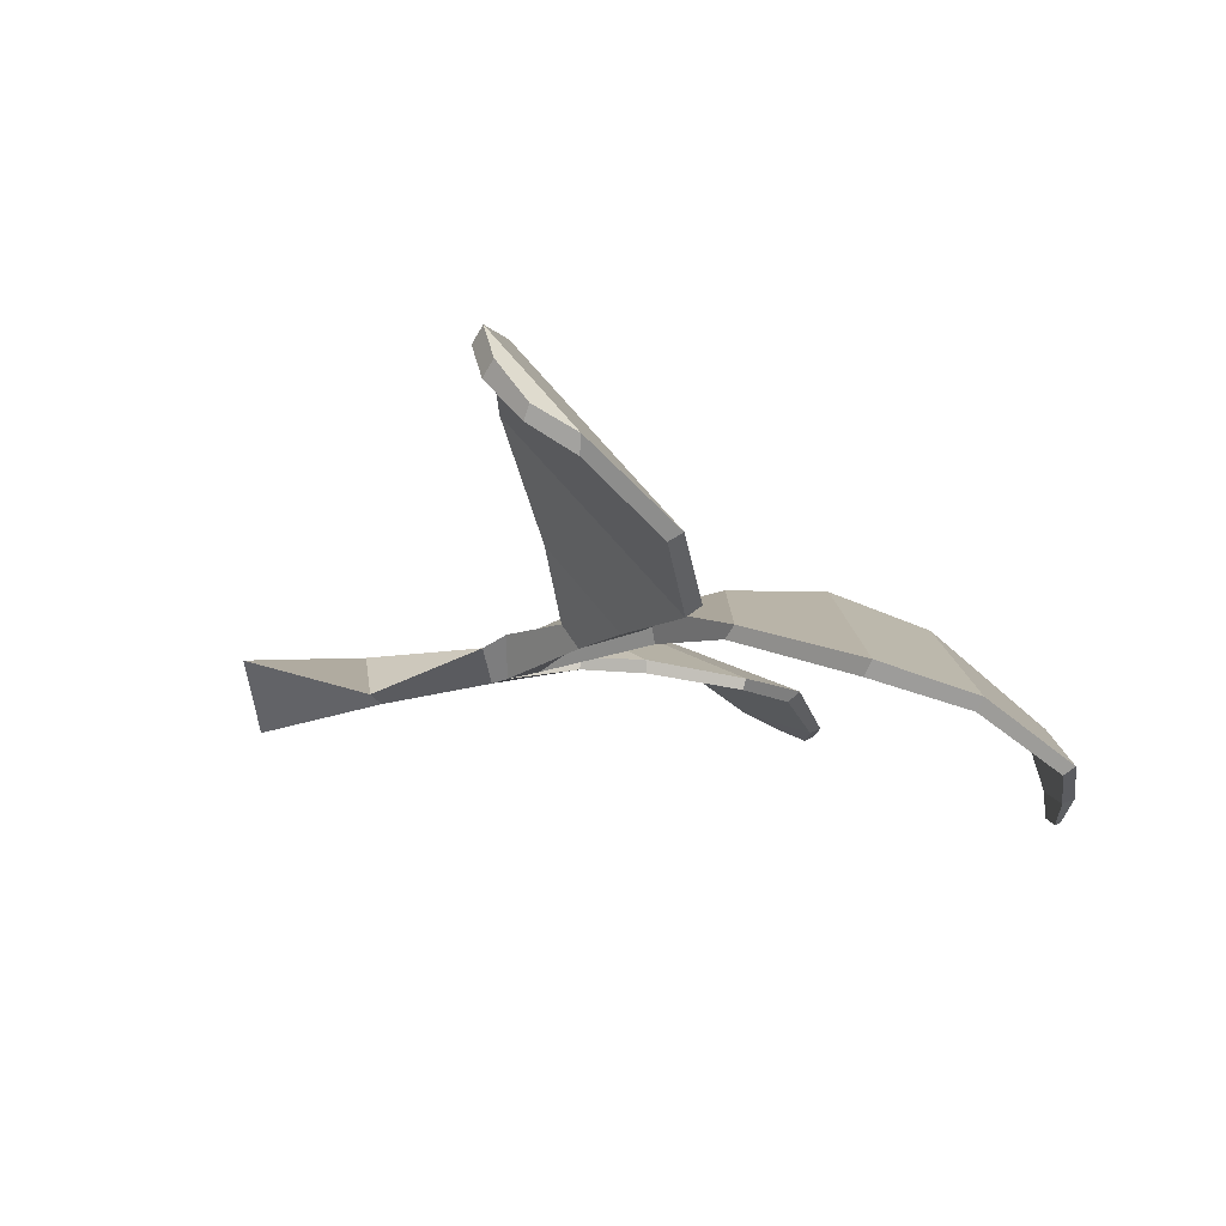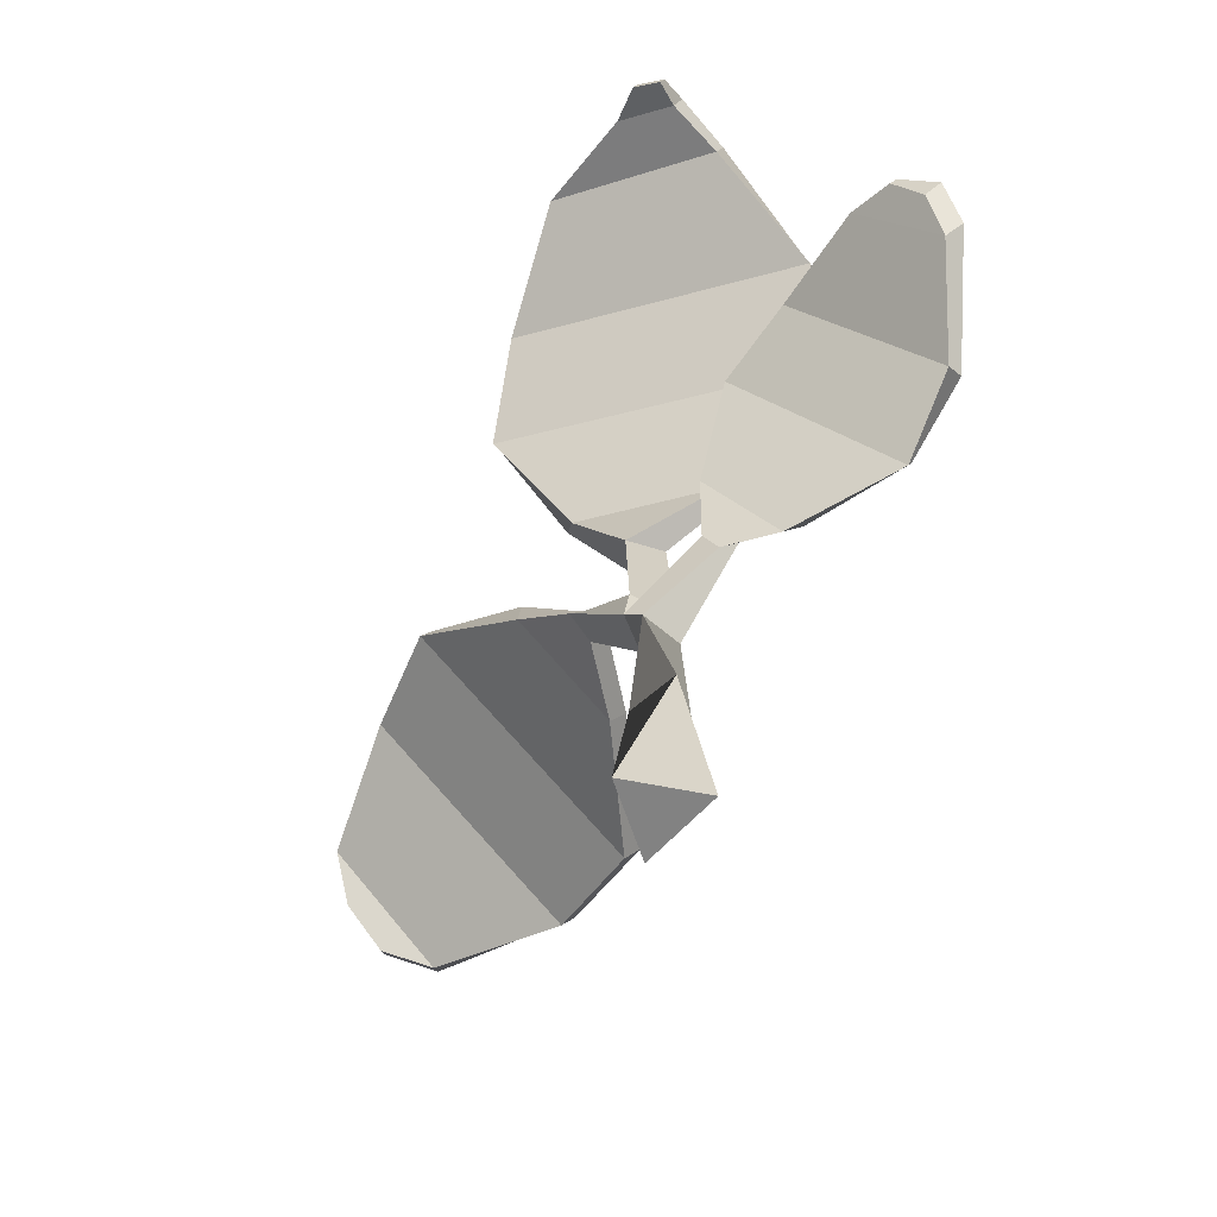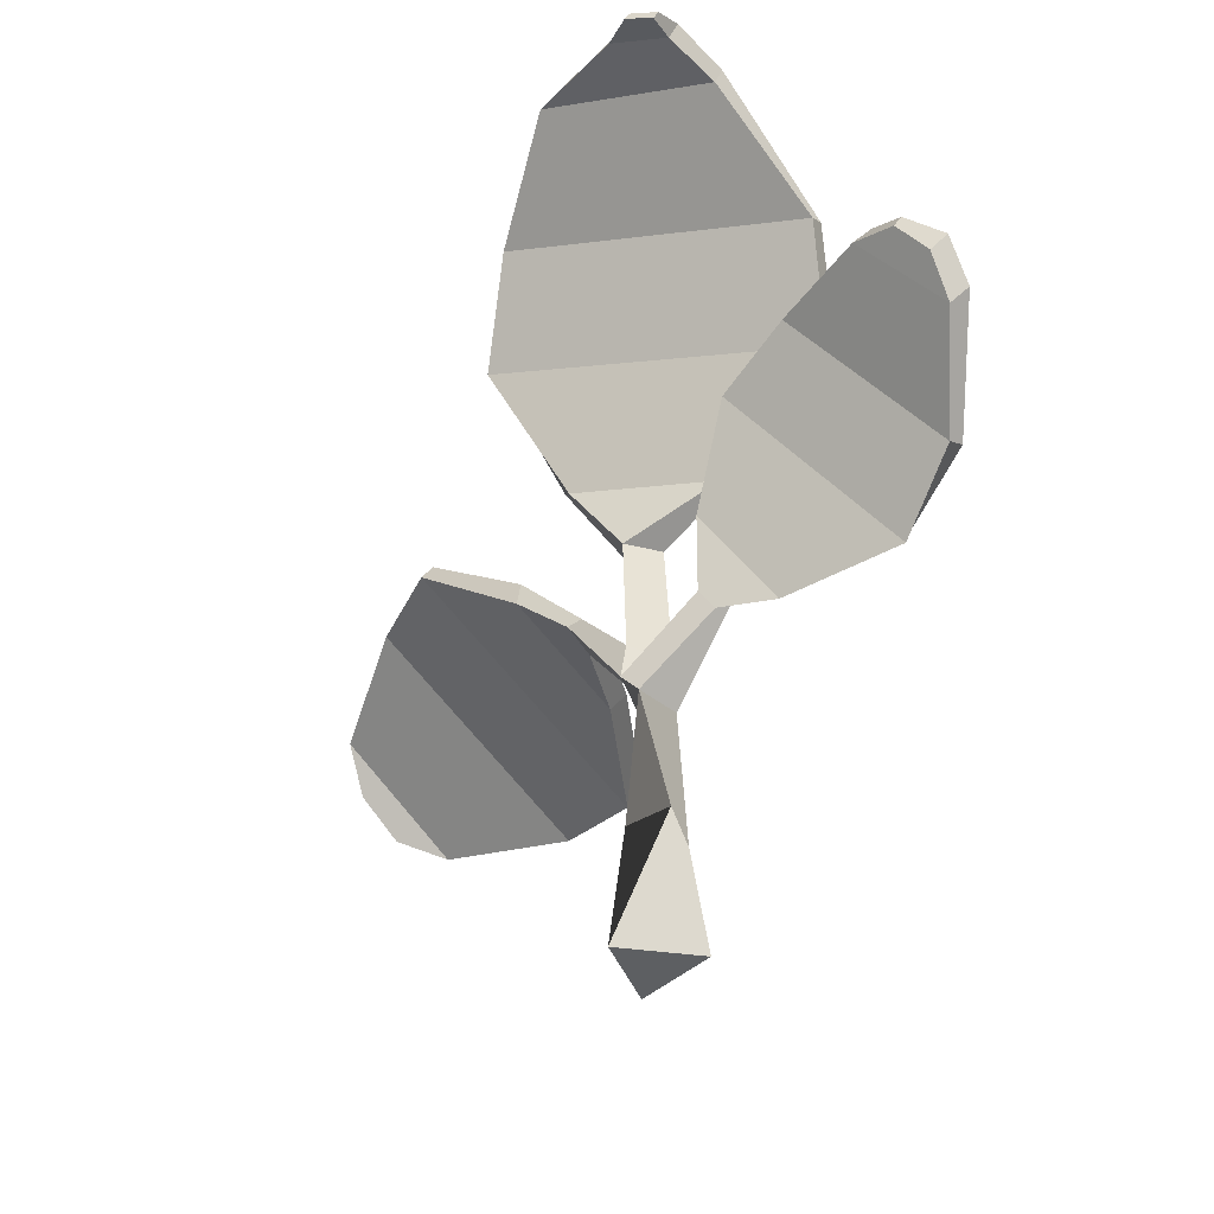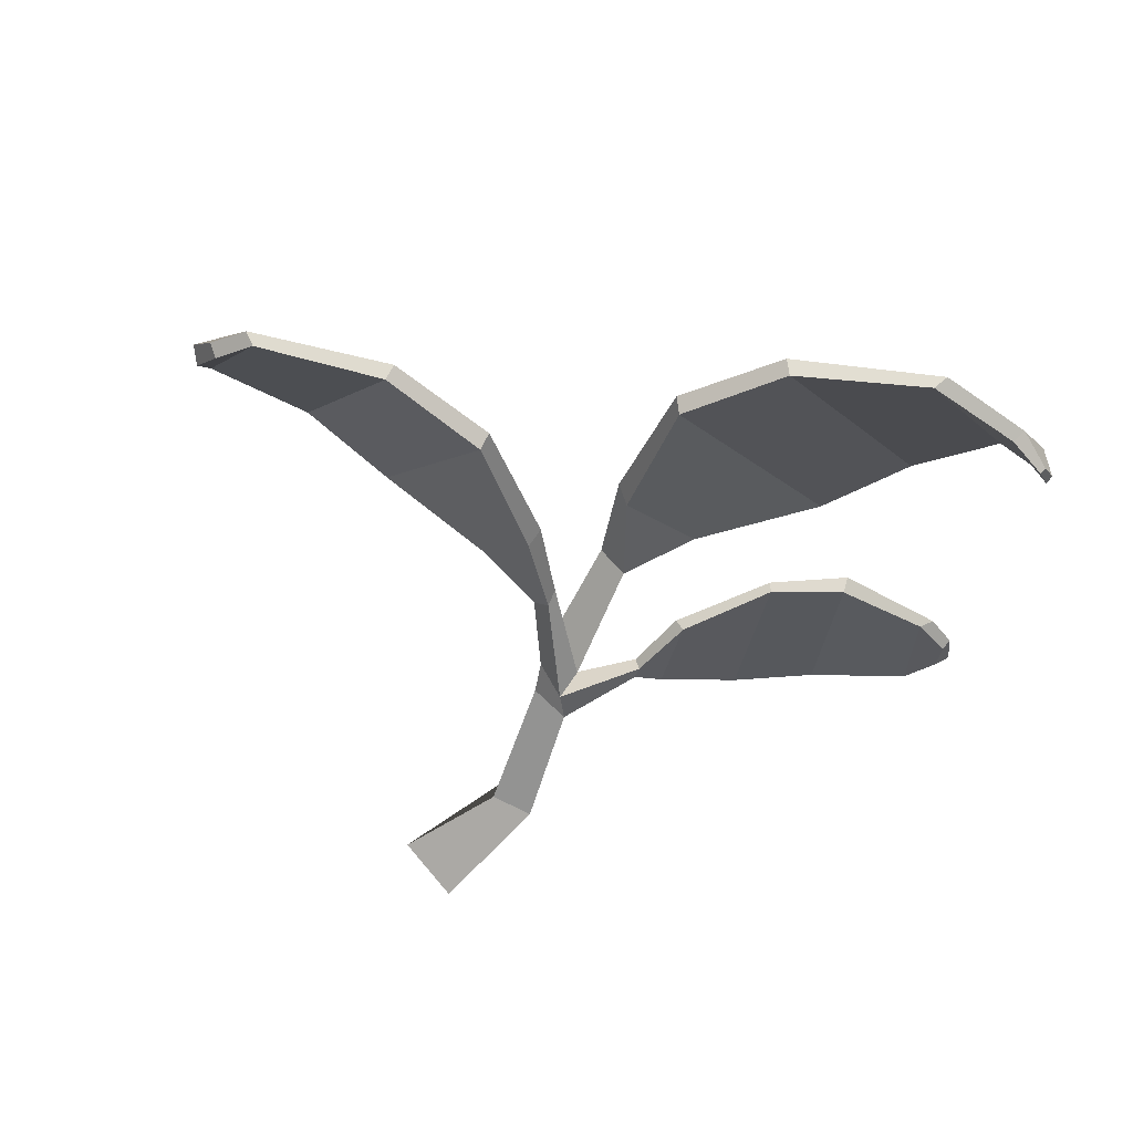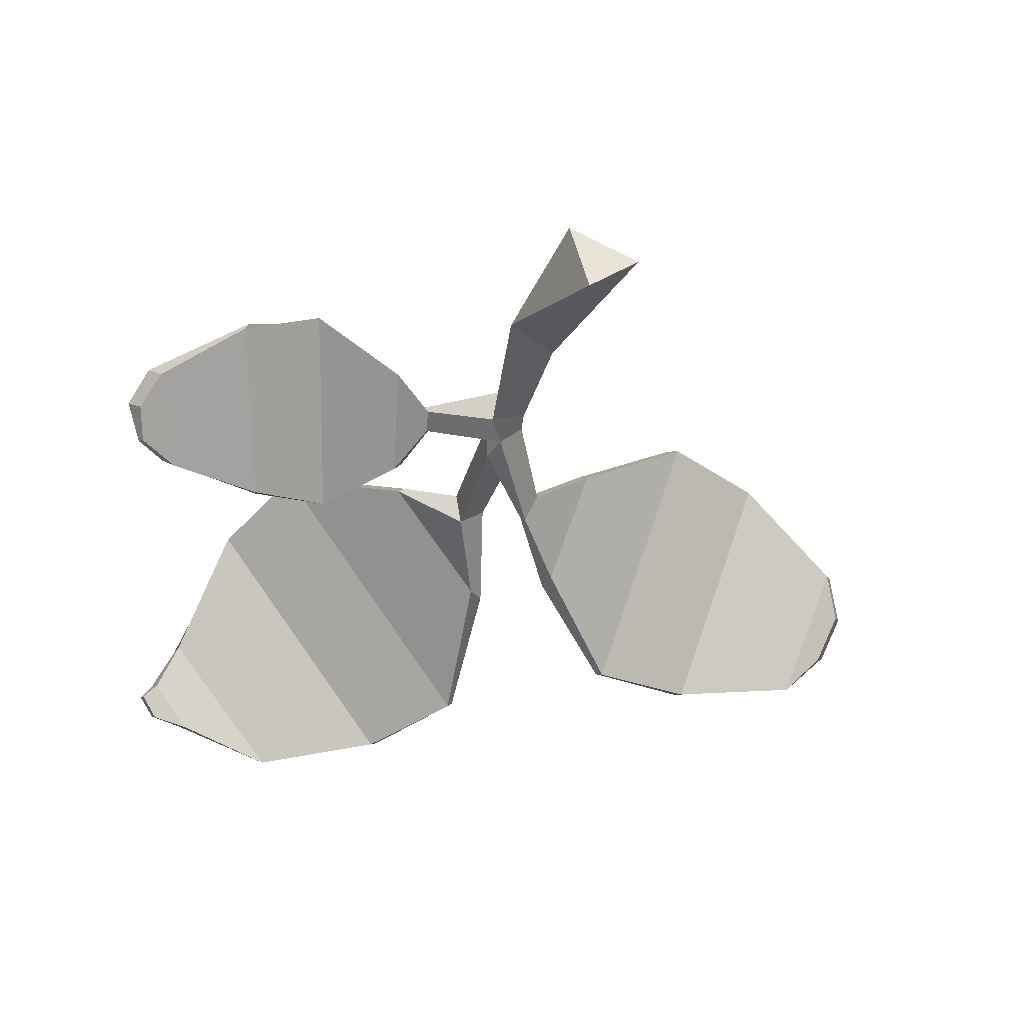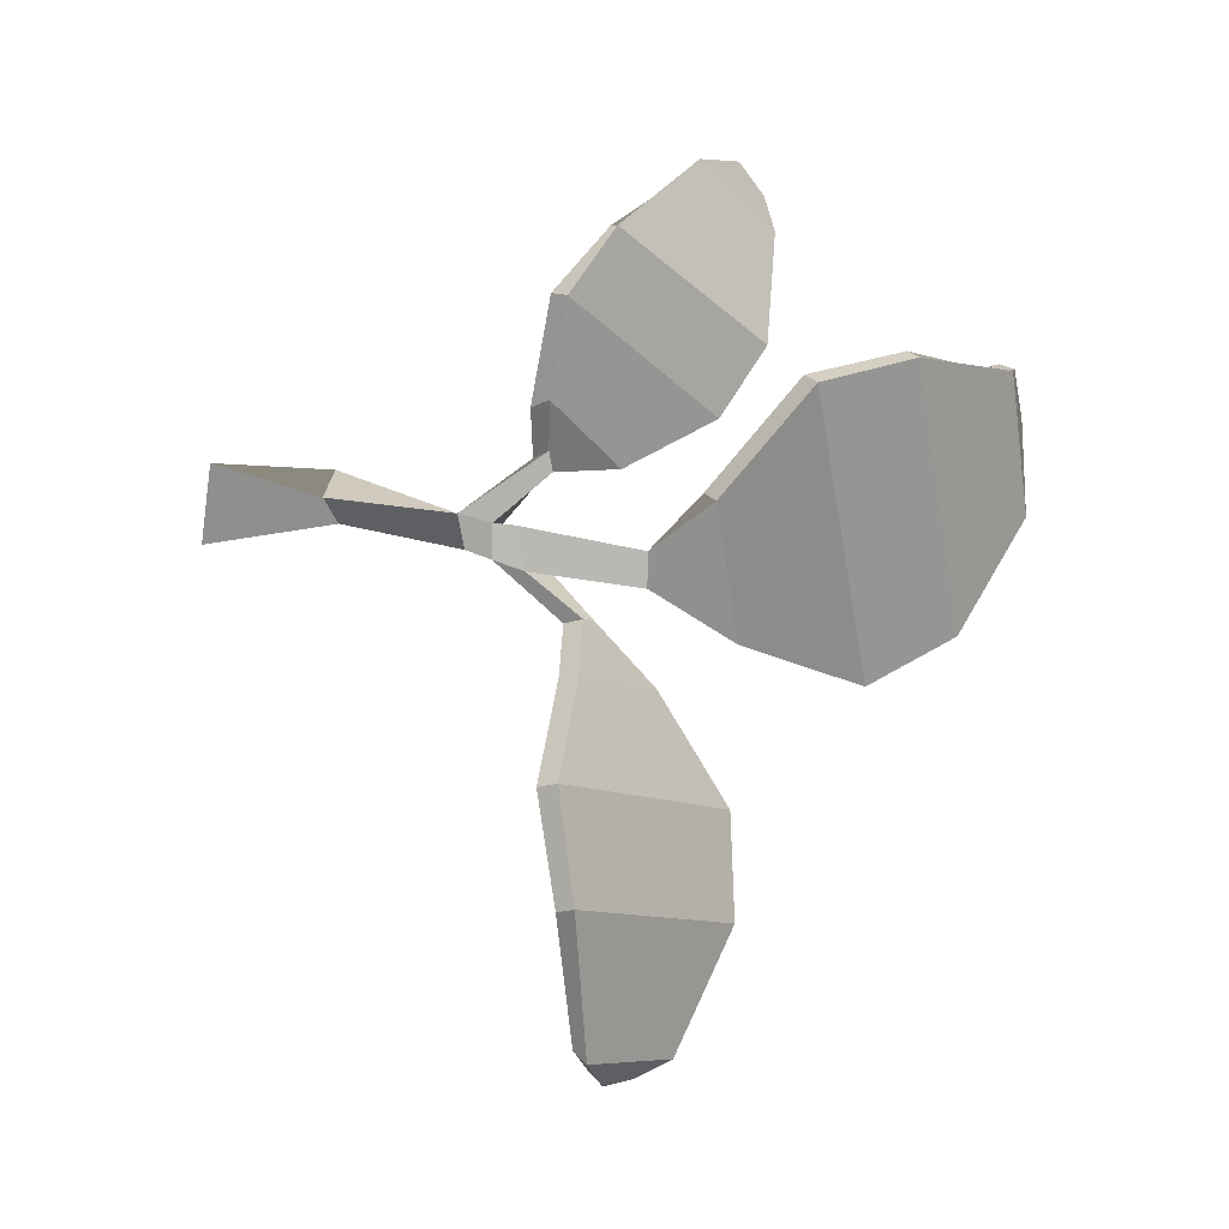
<metadata>
{"format":"obj","ext":"obj","renderer":"f3d","projection":"perspective","resolution":1024,"background":"white","views":[{"elev":-29.9,"azim":108.4,"up":"+Z"},{"elev":-62.2,"azim":-116.5,"up":"+Y"},{"elev":-41.3,"azim":-115.3,"up":"+Y"},{"elev":-64.0,"azim":151.8,"up":"+Z"},{"elev":-38.5,"azim":-20.5,"up":"+Z"},{"elev":76.3,"azim":97.3,"up":"+Z"}]}
</metadata>
<code>
o Icosphere
v -0.05424 0.003216 -0.1055
v 0.08791 0.009115 0.03418
v -0.1041 0.006337 0.08752
v 0.05319 1.096 0.007585
v -0.01723 1.088 -0.05249
v -0.03261 1.086 0.03862
v -0.04041 0.69 -0.07032
v -0.05307 0.7032 0.04634
v 0.03093 0.7121 0.0159
v -0.03096 0.3175 -0.05655
v -0.1566 0.2939 -0.01812
v -0.05807 0.2878 0.06967
v -0.04854 0.7727 -0.06051
v -0.05476 0.7586 0.04471
v 0.04738 0.7957 0.005755
v 0.01055 0.6409 0.000587
v -0.0849 0.6301 -0.05041
v -0.06654 0.6147 0.04413
v 0.1273 0.939 -0.1152
v 0.1507 0.902 -0.05269
v 0.1259 0.9735 -0.08313
v 0.1422 0.9501 -0.01564
v 0.2662 1.093 -0.1771
v 0.3141 0.9148 0.07475
v 0.2599 1.148 -0.1715
v 0.3055 0.9633 0.111
v 0.5206 1.327 -0.3118
v 0.6128 0.9077 0.2606
v 0.5171 1.366 -0.2854
v 0.6041 0.9569 0.2958
v 0.8033 1.373 -0.2883
v 0.8873 0.9881 0.2369
v 0.7998 1.41 -0.2688
v 0.8797 1.031 0.2674
v 1.121 1.286 -0.2518
v 1.175 1.062 0.0419
v 1.149 1.299 -0.2157
v 1.206 1.099 0.06442
v 1.185 1.187 -0.1864
v 1.214 1.104 -0.08054
v 1.212 1.208 -0.1625
v 1.244 1.141 -0.05744
v -0.2139 0.8225 0.02377
v -0.2254 0.7793 0.05712
v -0.1982 0.8319 0.0504
v -0.236 0.8182 0.09833
v -0.2547 0.9923 0.003999
v -0.3217 0.763 0.1526
v -0.2325 0.9962 0.0321
v -0.332 0.8095 0.1979
v -0.4026 1.206 -0.004909
v -0.5577 0.7854 0.3151
v -0.3951 1.218 0.02268
v -0.5514 0.8266 0.3315
v -0.5906 1.279 0.04112
v -0.7447 0.9039 0.317
v -0.585 1.314 0.06438
v -0.7315 0.9227 0.3568
v -0.8382 1.278 0.06958
v -0.9414 1.066 0.2164
v -0.8712 1.299 0.09589
v -0.9747 1.093 0.2443
v -0.9439 1.236 0.1023
v -0.9744 1.162 0.1609
v -0.9519 1.262 0.1175
v -1.006 1.189 0.1855
v -0.7446 1.908 -0.3231
v -0.6974 1.937 -0.3691
v -0.7493 1.929 -0.3138
v -0.7049 1.952 -0.3595
v 0.08972 1.296 -0.1326
v -0.1763 1.203 0.1044
v 0.1336 1.334 -0.1216
v -0.1475 1.236 0.1474
v 0.1394 1.64 -0.3192
v -0.4639 1.406 0.2228
v 0.1614 1.669 -0.2884
v -0.4341 1.439 0.2648
v -0.03367 1.866 -0.3616
v -0.5872 1.651 0.1359
v -0.01104 1.893 -0.338
v -0.5612 1.68 0.1723
v -0.3377 2.014 -0.4081
v -0.6591 1.893 -0.1324
v -0.3621 2.045 -0.3769
v -0.6607 1.942 -0.114
v -0.5972 1.974 -0.3599
v -0.7064 1.917 -0.2679
v -0.6137 2.005 -0.3413
v -0.7165 1.963 -0.2499
f 1 2 3
f 13 14 6 5
f 15 13 5 4
f 5 6 4
f 18 16 9 8
f 16 17 7 9
f 14 15 4 6
f 3 12 11 1
f 1 11 10 2
f 2 10 12 3
f 18 8 45 46
f 8 9 15 14
f 7 13 21 19
f 7 8 14 13
f 11 12 18 17
f 10 11 17 16
f 12 10 16 18
f 22 20 24 26
f 9 7 19 20
f 13 15 22 21
f 15 9 20 22
f 26 24 28 30
f 20 19 23 24
f 21 22 26 25
f 19 21 25 23
f 29 30 34 33
f 24 23 27 28
f 25 26 30 29
f 23 25 29 27
f 34 32 36 38
f 27 29 33 31
f 30 28 32 34
f 28 27 31 32
f 36 35 39 40
f 32 31 35 36
f 33 34 38 37
f 31 33 37 35
f 40 39 41 42
f 37 38 42 41
f 35 37 41 39
f 38 36 40 42
f 46 50 48 44
f 50 54 52 48
f 44 48 47 43
f 45 49 50 46
f 43 47 49 45
f 53 57 58 54
f 48 52 51 47
f 49 53 54 50
f 47 51 53 49
f 58 62 60 56
f 51 55 57 53
f 54 58 56 52
f 52 56 55 51
f 60 64 63 59
f 56 60 59 55
f 57 61 62 58
f 55 59 61 57
f 64 66 65 63
f 61 65 66 62
f 59 63 65 61
f 62 66 64 60
f 18 46 44 17
f 17 44 43 7
f 8 7 43 45
f 6 74 72 5
f 74 78 76 72
f 5 72 71
f 4 73 74 6
f 5 71 73 4
f 77 81 82 78
f 72 76 75 71
f 73 77 78 74
f 71 75 77 73
f 82 86 84 80
f 75 79 81 77
f 78 82 80 76
f 76 80 79 75
f 84 88 87 83
f 80 84 83 79
f 81 85 86 82
f 79 83 85 81
f 88 90 69 67
f 85 89 90 86
f 83 87 89 85
f 86 90 88 84
f 67 69 70 68
f 87 88 67 68
f 90 89 70 69
f 89 87 68 70

</code>
